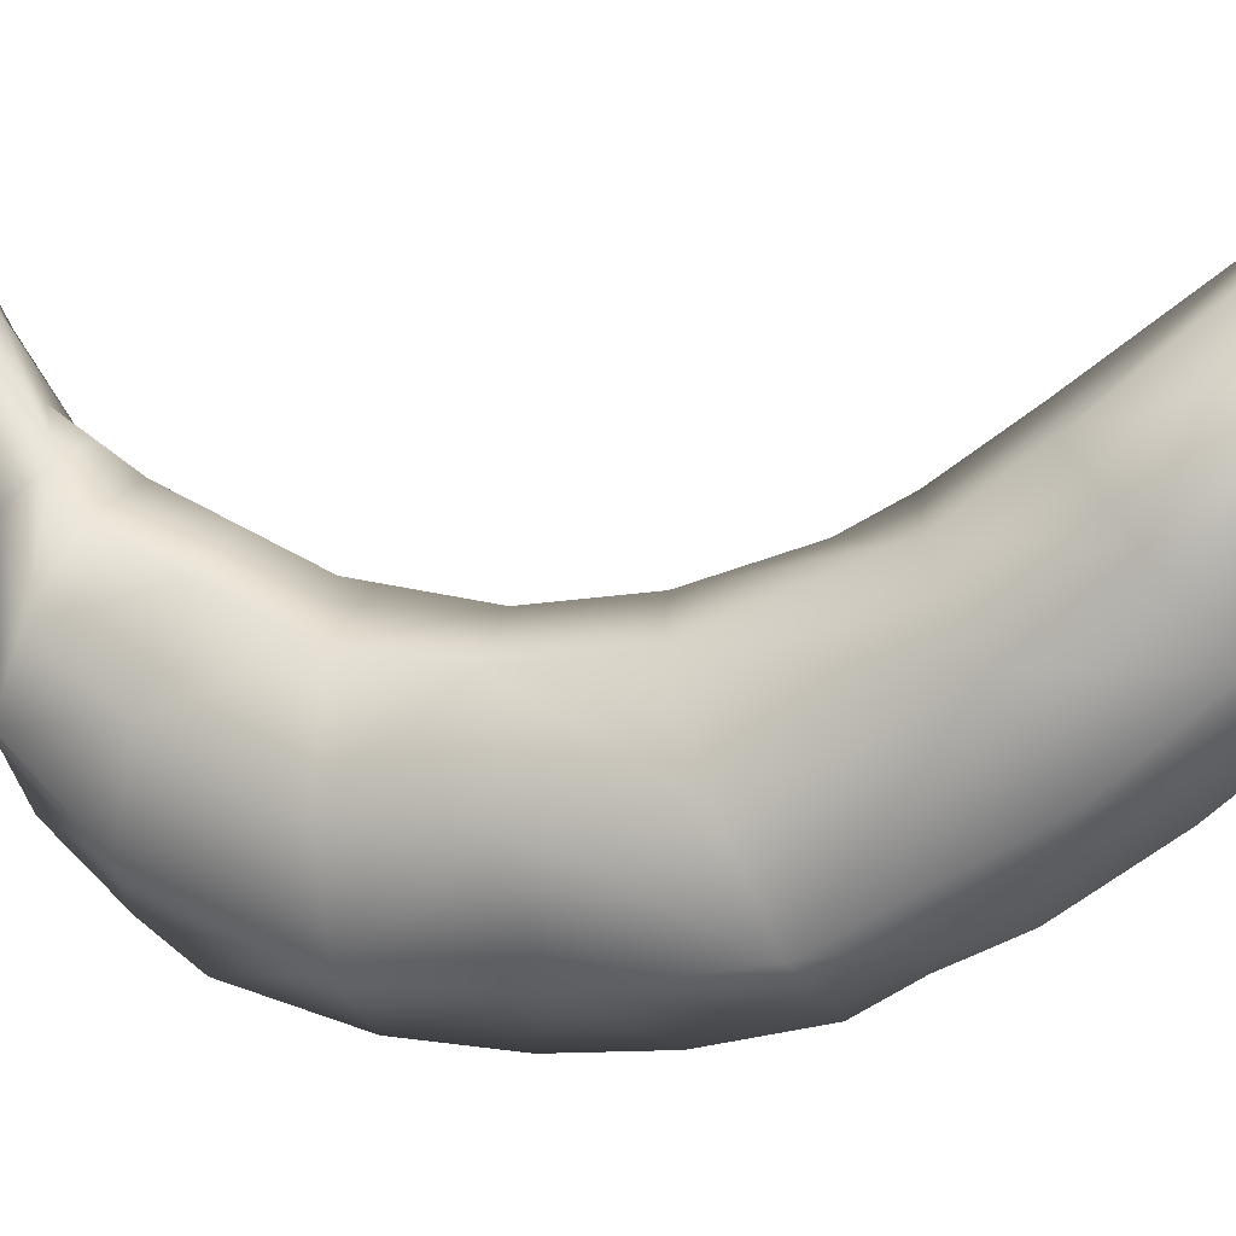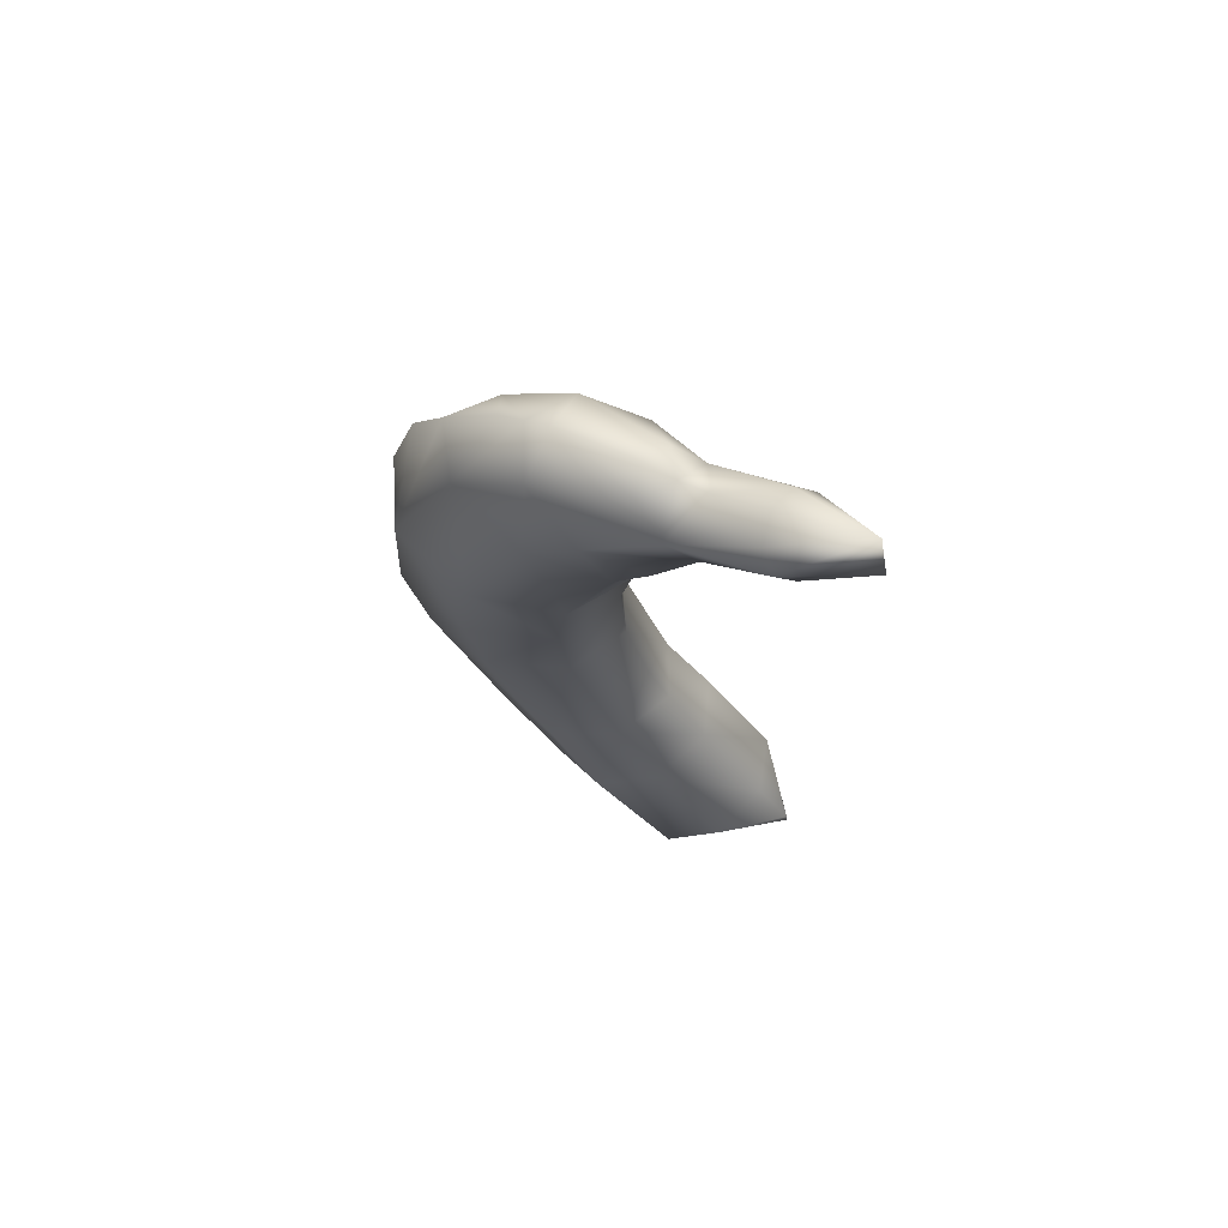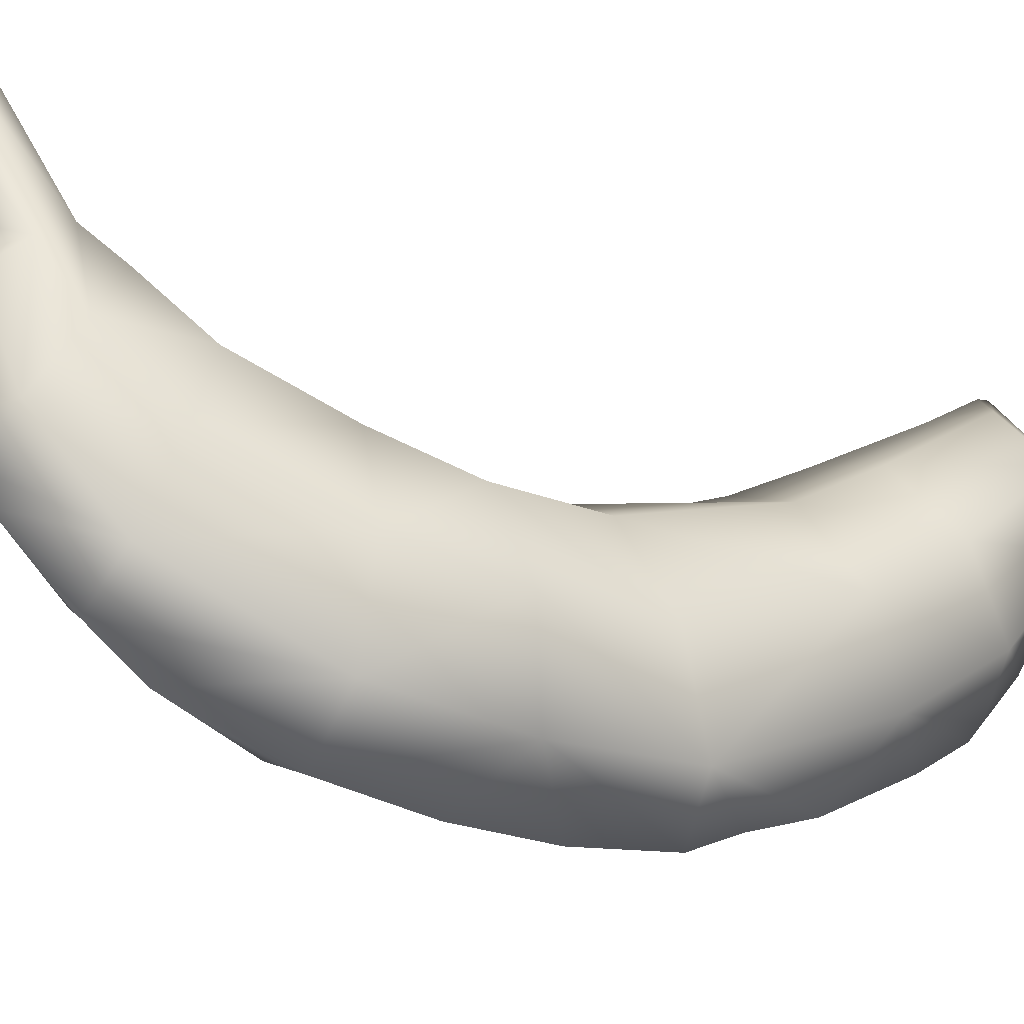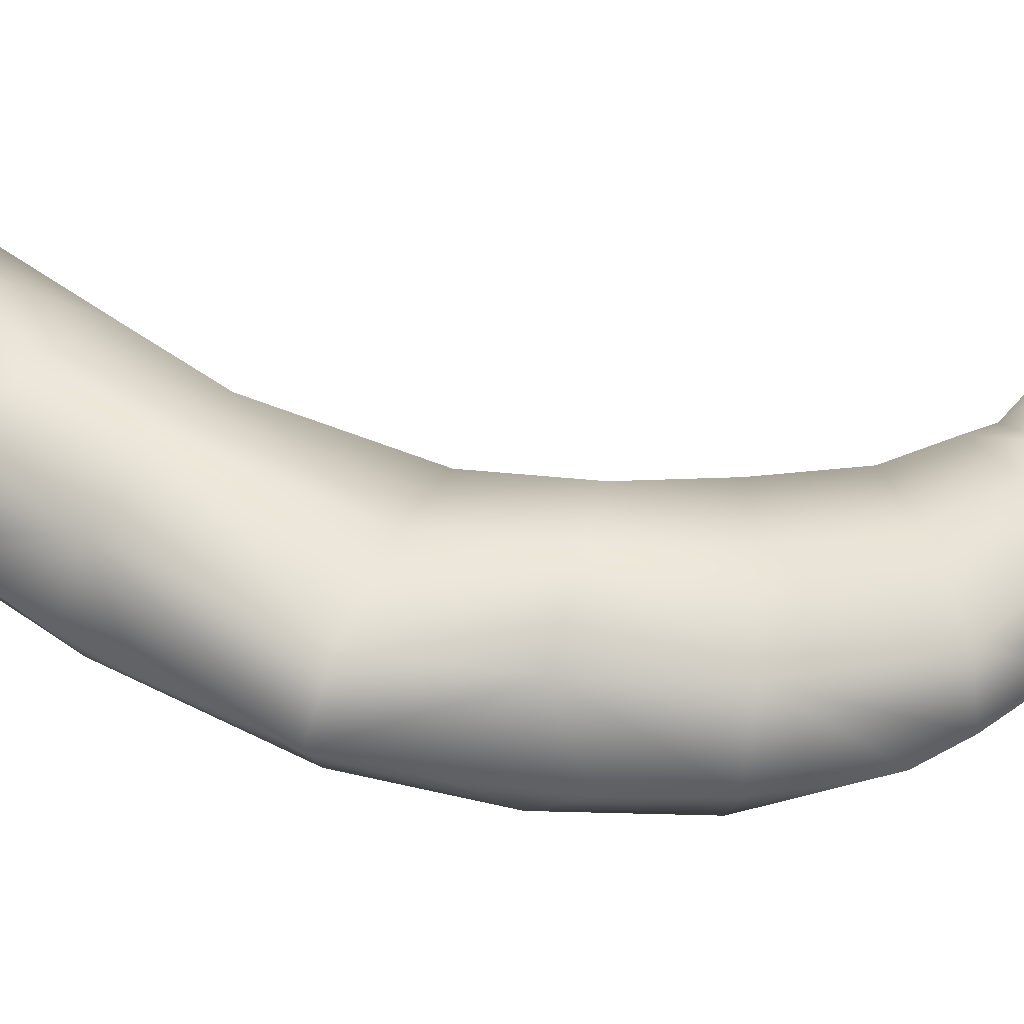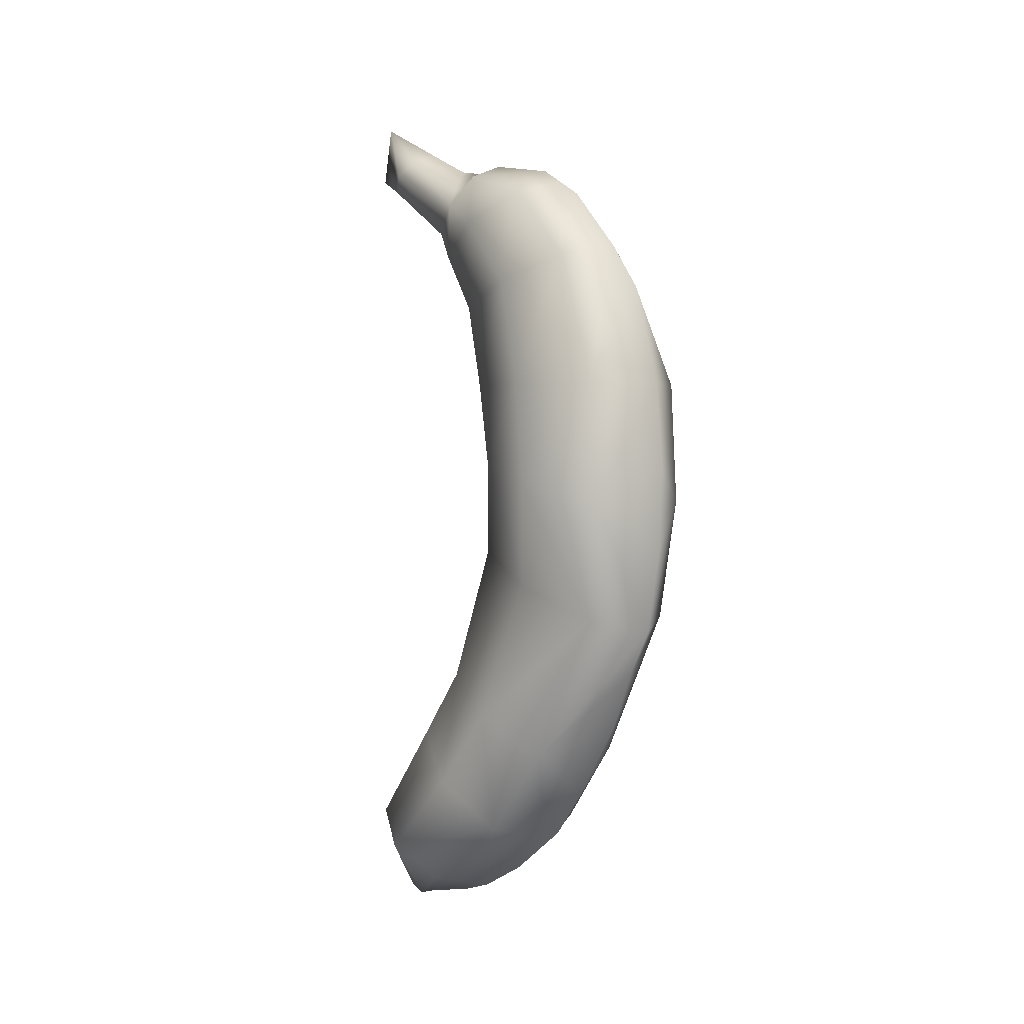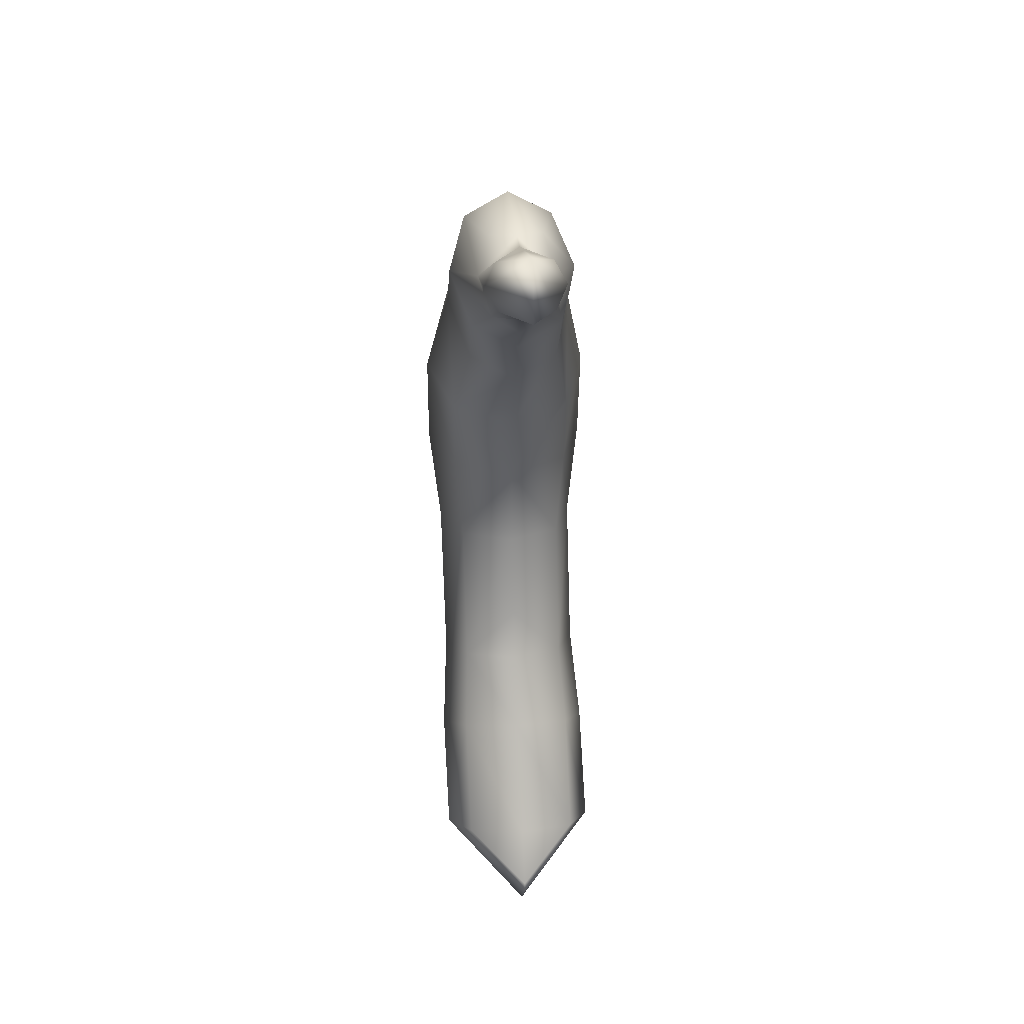
<metadata>
{"format":"obj","ext":"obj","renderer":"f3d","projection":"perspective","resolution":1024,"background":"white","views":[{"elev":-2.6,"azim":110.1,"up":"+Y"},{"elev":71.0,"azim":117.0,"up":"+Z"},{"elev":-32.0,"azim":59.9,"up":"+Y"},{"elev":-44.5,"azim":-96.3,"up":"+Y"},{"elev":1.0,"azim":-42.7,"up":"+Z"},{"elev":38.9,"azim":174.7,"up":"+Z"}]}
</metadata>
<code>
o banana1
v 0.000439 -0.01432 -0.1185
v 0.000367 -0.01982 -0.1144
v -0.01702 -0.02842 -0.08468
v 0.01735 -0.02877 -0.08455
v -0.01833 -0.00647 -0.1124
v 0.01932 -0.006858 -0.1122
v 0.000634 0.000665 -0.1298
v -0.01793 0.02441 -0.1347
v 0.001274 0.05628 -0.1484
v 0.001176 0.04763 -0.1461
v -0.02177 0.03201 -0.1295
v 0.02763 0.03906 -0.1241
v 0.01972 0.02403 -0.1346
v 0.001317 0.06145 -0.146
v -0.02561 0.0396 -0.1243
v 0.02739 -0.02907 0.04331
v 0.019 -0.05663 0.04302
v 0.02749 -0.03227 0.009737
v 0.01392 -0.03796 0.08721
v 0.01962 -0.005497 0.01604
v 0.01956 -0.001346 0.04354
v 0.0202 -0.01382 0.07978
v 0.000114 0.04592 0.1326
v 0.008949 0.04796 0.1304
v 0.000346 0.07347 0.1463
v 0.01267 0.05307 0.1251
v -1.3e-05 0.03041 0.1249
v 0.01241 0.02342 0.111
v -0.02802 -0.0285 0.0431
v -0.02019 -0.05623 0.04288
v -0.01506 -0.03766 0.0871
v -0.000685 -0.04783 0.09025
v -0.02006 -0.05847 0.003225
v -0.000711 -0.06788 0.04284
v -0.000737 -0.05834 0.07571
v -0.02793 -0.0317 0.009529
v 0.000986 0.03041 -0.1429
v 0.000846 0.01796 -0.139
v -0.008509 0.05844 0.1196
v 0.00046 0.07723 0.1267
v 0.000323 0.06049 0.1174
v 0.009092 0.05826 0.1197
v -0.000513 -0.02212 0.1148
v -0.000577 -0.03013 0.1099
v -0.01491 -0.01439 0.1108
v -0.02078 -0.0134 0.07963
v 0.001369 0.07297 -0.1282
v -0.0177 0.05464 -0.1138
v 0.00135 0.07235 -0.125
v 0.001173 0.0607 -0.1095
v -0.01806 0.03049 -0.08232
v 0.000816 0.03795 -0.07603
v 0.01736 -0.002728 -0.01466
v 0.000262 0.007945 -0.01026
v 0.000131 0.005756 0.0186
v -0.01702 -0.002378 -0.01479
v -0.01957 -0.005098 0.01589
v -0.01963 -0.000944 0.0434
v 8.6e-05 0.0103 0.04358
v 0.01912 -0.05887 0.00337
v -0.00063 -0.07034 0.01402
v 0.001083 0.03902 -0.1445
v -0.000516 -0.06909 -0.01285
v -0.000573 -0.06972 0.000674
v -0.008705 0.03272 0.1014
v 0.008899 0.03254 0.1014
v 0.000186 0.04374 0.1081
v 0.01995 0.05425 -0.1137
v 0.02725 0.01154 -0.09718
v 0.01958 0.0301 -0.08219
v -0.01223 0.05333 0.125
v -0.01667 0.01495 -0.05948
v 0.000451 0.01614 -0.03885
v 0.0177 0.0146 -0.05935
v 0.000151 0.0364 0.09747
v -0.01248 0.02368 0.1109
v -0.01446 0.0222 0.09158
v -0.02069 0.003967 0.1012
v -0.008655 0.04814 0.1304
v -0.000105 0.0208 0.1231
v -0.008964 0.01456 0.1205
v -0.02396 -0.00666 -0.07211
v -0.02435 -0.02764 -0.0256
v -0.02599 0.01209 -0.09738
v 0.000588 0.02376 -0.0542
v 0.02465 -0.007158 -0.07192
v -0.000448 -0.01411 0.1197
v 0.008641 0.01438 0.1205
v -0.000212 0.0107 0.1244
v 0.01407 -0.01469 0.1109
v 0.000118 0.02963 0.08766
v 0.01451 0.02191 0.09169
v 9.3e-05 0.02061 0.06916
v -0.01451 0.01074 0.0722
v -0.01745 -0.05306 -0.03636
v -0.000357 -0.06373 -0.04077
v 0.02029 0.003547 0.1013
v 0.01692 -0.05341 -0.03623
v 0.02426 -0.02814 -0.02542
v 0.000193 -0.03133 -0.09959
v 7.2e-05 0.0116 0.05067
v 0.01447 0.01044 0.0723
v 9.5e-05 -0.03758 -0.08983
v -7.2e-05 -0.04782 -0.07386
v -0.000223 -0.05582 -0.05512
f 1 2 3
f 1 4 2
f 1 3 5
f 1 6 4
f 7 6 1
f 7 1 5
f 8 9 10
f 11 9 8
f 9 12 13
f 14 12 9
f 10 9 13
f 14 9 15
f 9 11 15
f 16 17 18
f 16 19 17
f 20 16 18
f 21 22 16
f 22 19 16
f 21 16 20
f 23 24 25
f 25 24 26
f 27 24 23
f 27 28 24
f 26 24 28
f 29 30 31
f 30 32 31
f 33 34 30
f 30 34 35
f 36 33 30
f 29 36 30
f 32 30 35
f 8 37 38
f 38 5 8
f 37 13 38
f 38 13 6
f 38 6 7
f 5 38 7
f 39 40 41
f 40 42 41
f 40 39 25
f 40 26 42
f 25 26 40
f 43 31 44
f 31 32 44
f 31 43 45
f 46 29 31
f 45 46 31
f 47 48 49
f 47 15 48
f 49 48 50
f 48 15 51
f 48 52 50
f 48 51 52
f 53 54 55
f 56 55 54
f 57 58 55
f 56 57 55
f 55 58 59
f 20 55 21
f 55 59 21
f 53 55 20
f 60 17 34
f 17 35 34
f 33 61 34
f 60 34 61
f 8 10 62
f 8 62 37
f 8 15 11
f 15 8 5
f 63 64 33
f 63 60 64
f 64 61 33
f 64 60 61
f 18 17 60
f 32 35 17
f 17 19 32
f 39 41 65
f 41 66 67
f 65 41 67
f 41 42 66
f 47 68 12
f 47 12 14
f 12 69 13
f 12 70 69
f 68 70 12
f 25 39 71
f 39 65 71
f 10 13 62
f 62 13 37
f 72 54 73
f 72 56 54
f 74 73 54
f 74 54 53
f 43 44 19
f 32 19 44
f 67 66 75
f 65 67 75
f 76 77 78
f 65 77 76
f 76 27 79
f 76 80 27
f 71 76 79
f 71 65 76
f 76 81 80
f 76 78 81
f 72 82 83
f 72 84 82
f 72 73 85
f 72 83 56
f 51 72 85
f 51 84 72
f 47 49 68
f 47 14 15
f 13 69 6
f 70 74 69
f 74 86 69
f 69 86 6
f 87 88 89
f 80 89 88
f 87 90 88
f 28 88 90
f 28 80 88
f 91 75 92
f 65 75 91
f 92 75 66
f 49 50 68
f 93 77 91
f 91 77 65
f 77 94 78
f 93 94 77
f 43 90 87
f 43 19 90
f 45 43 87
f 82 95 83
f 82 3 95
f 82 5 3
f 84 5 82
f 81 87 89
f 81 89 80
f 57 56 83
f 57 83 36
f 58 57 29
f 57 36 29
f 42 26 66
f 36 83 95
f 3 96 95
f 96 33 95
f 36 95 33
f 93 91 92
f 97 90 22
f 90 19 22
f 28 90 97
f 18 60 98
f 18 98 99
f 20 18 99
f 74 85 73
f 2 100 3
f 2 4 100
f 94 58 46
f 59 58 94
f 94 46 78
f 59 94 101
f 101 94 93
f 45 87 81
f 25 71 79
f 79 23 25
f 15 84 51
f 15 5 84
f 96 63 33
f 96 60 63
f 68 50 70
f 102 22 21
f 102 97 22
f 66 97 92
f 26 28 66
f 66 28 97
f 79 27 23
f 80 28 27
f 50 52 70
f 58 29 46
f 103 104 3
f 3 104 105
f 100 103 3
f 3 105 96
f 52 85 74
f 51 85 52
f 70 52 74
f 103 4 104
f 104 98 105
f 4 98 104
f 92 97 102
f 93 92 102
f 100 4 103
f 21 93 102
f 59 101 21
f 21 101 93
f 96 98 60
f 20 99 53
f 53 99 86
f 86 99 98
f 78 46 45
f 81 78 45
f 74 53 86
f 105 98 96
f 86 4 6
f 86 98 4

</code>
